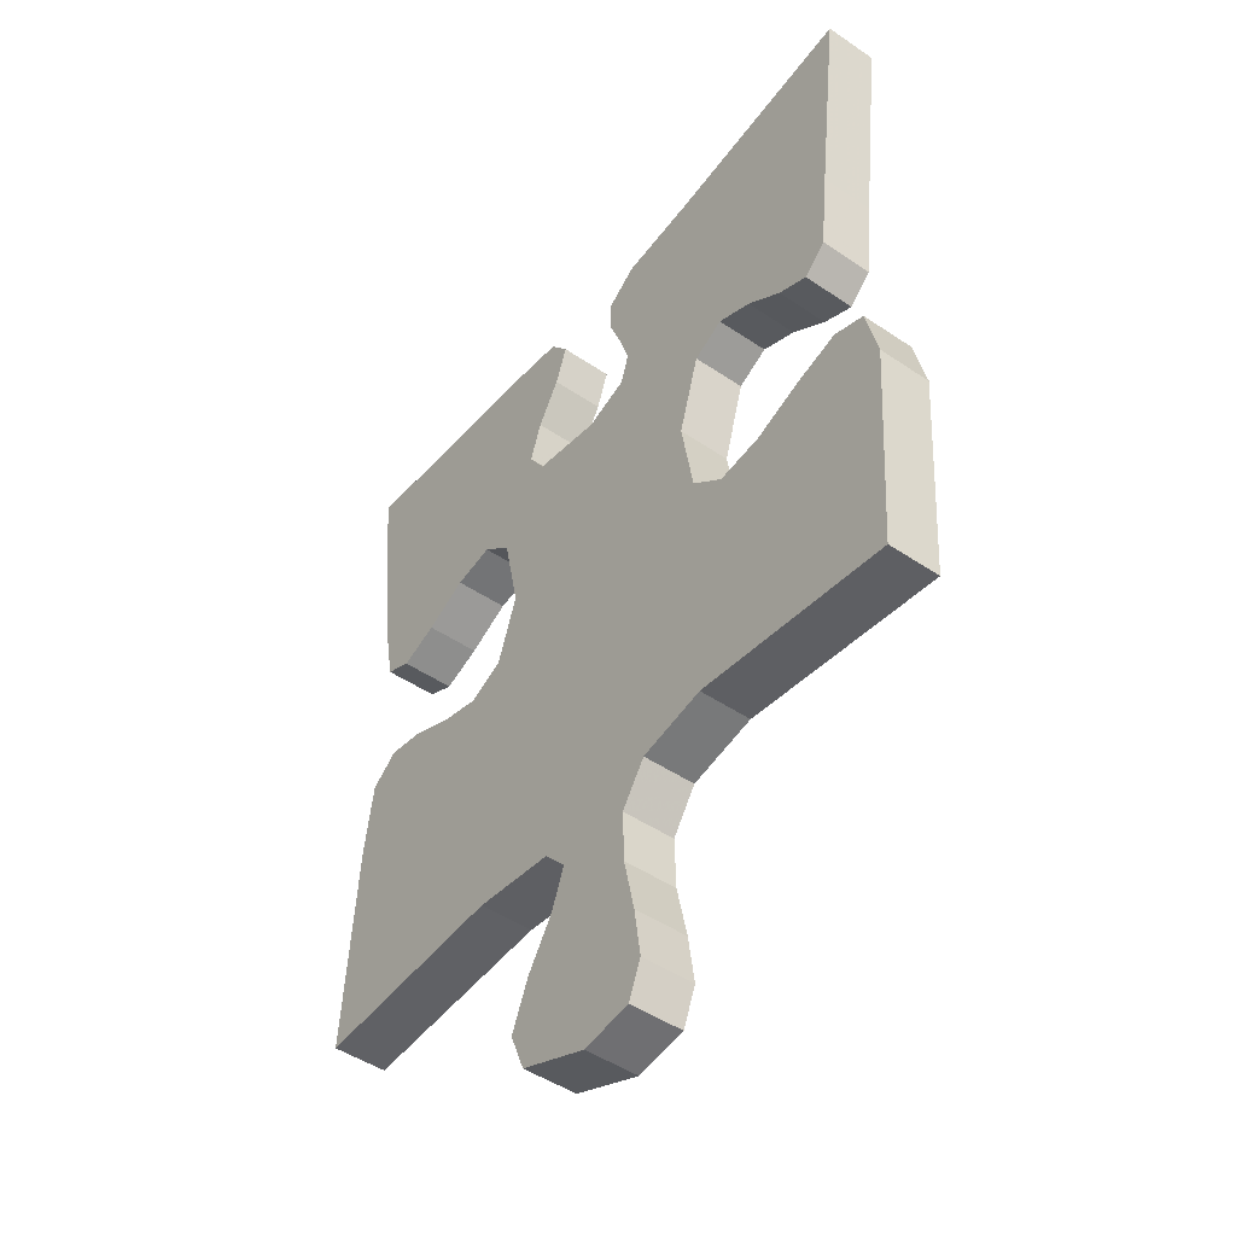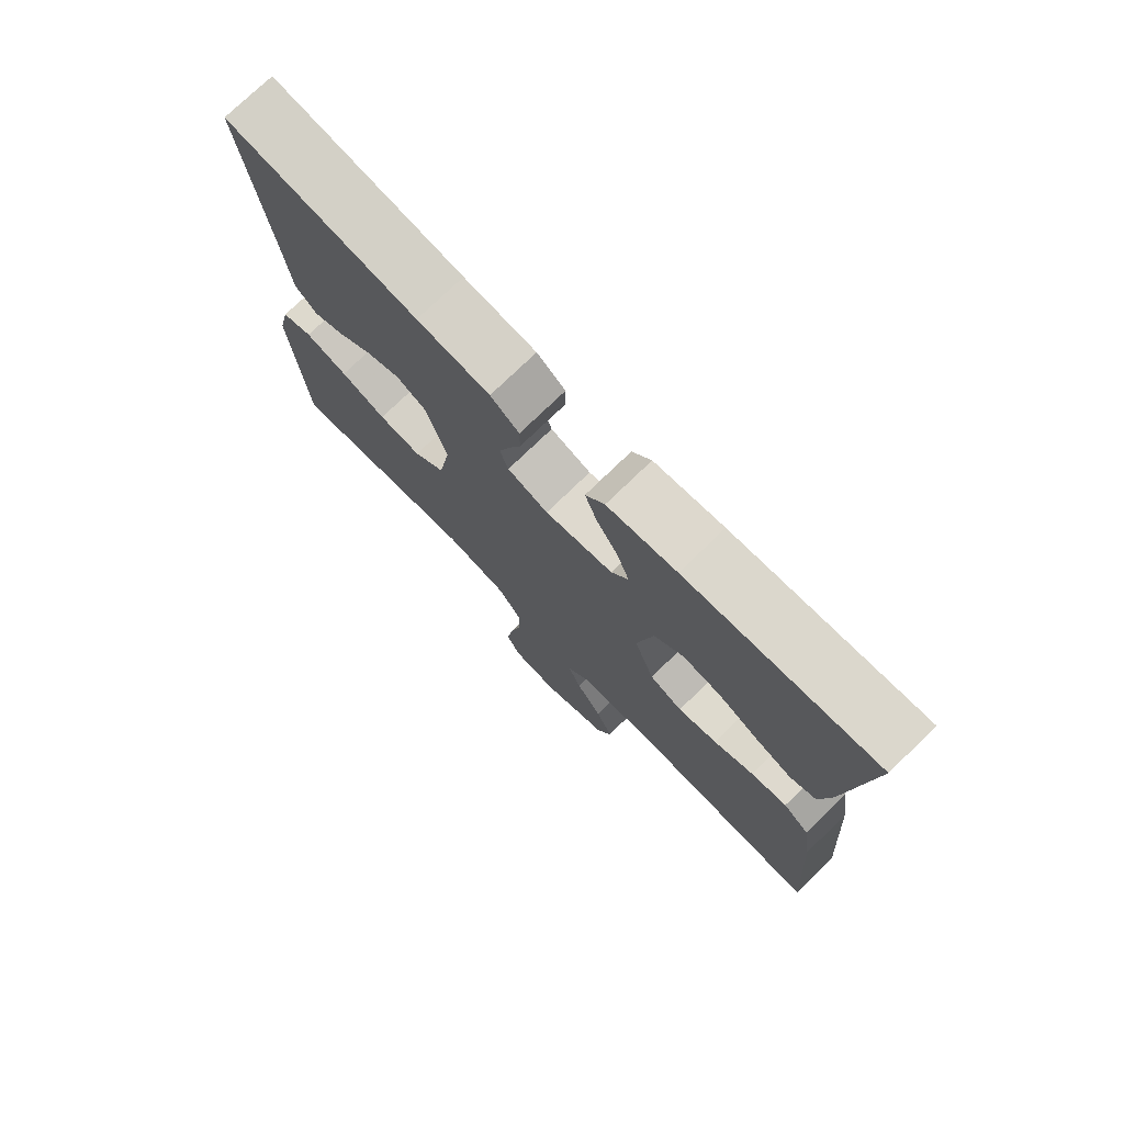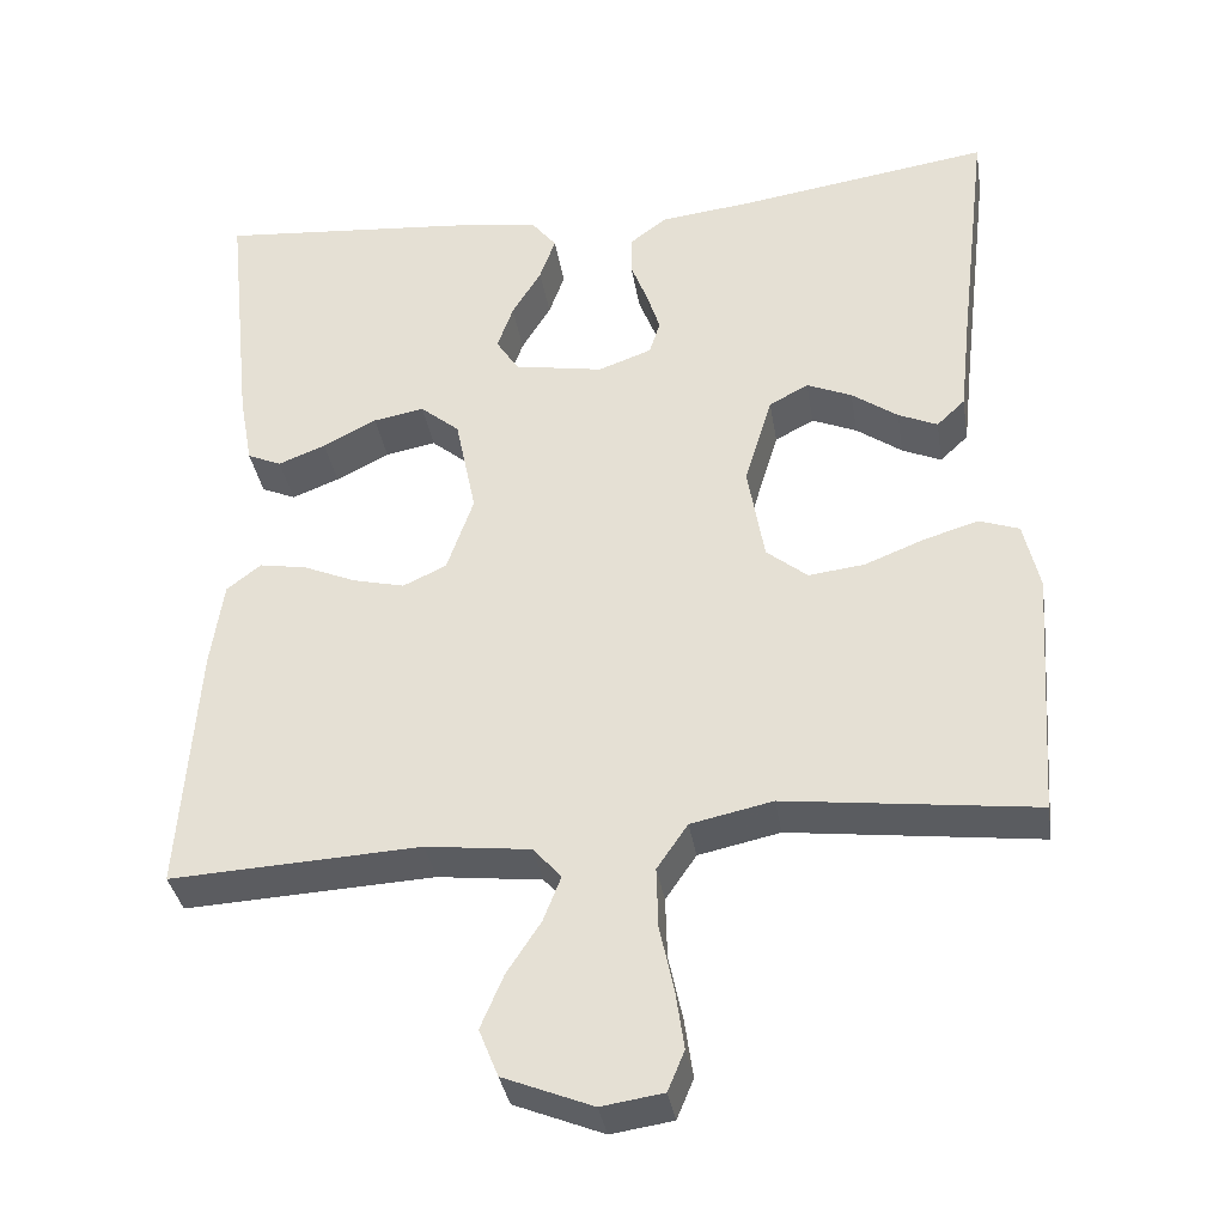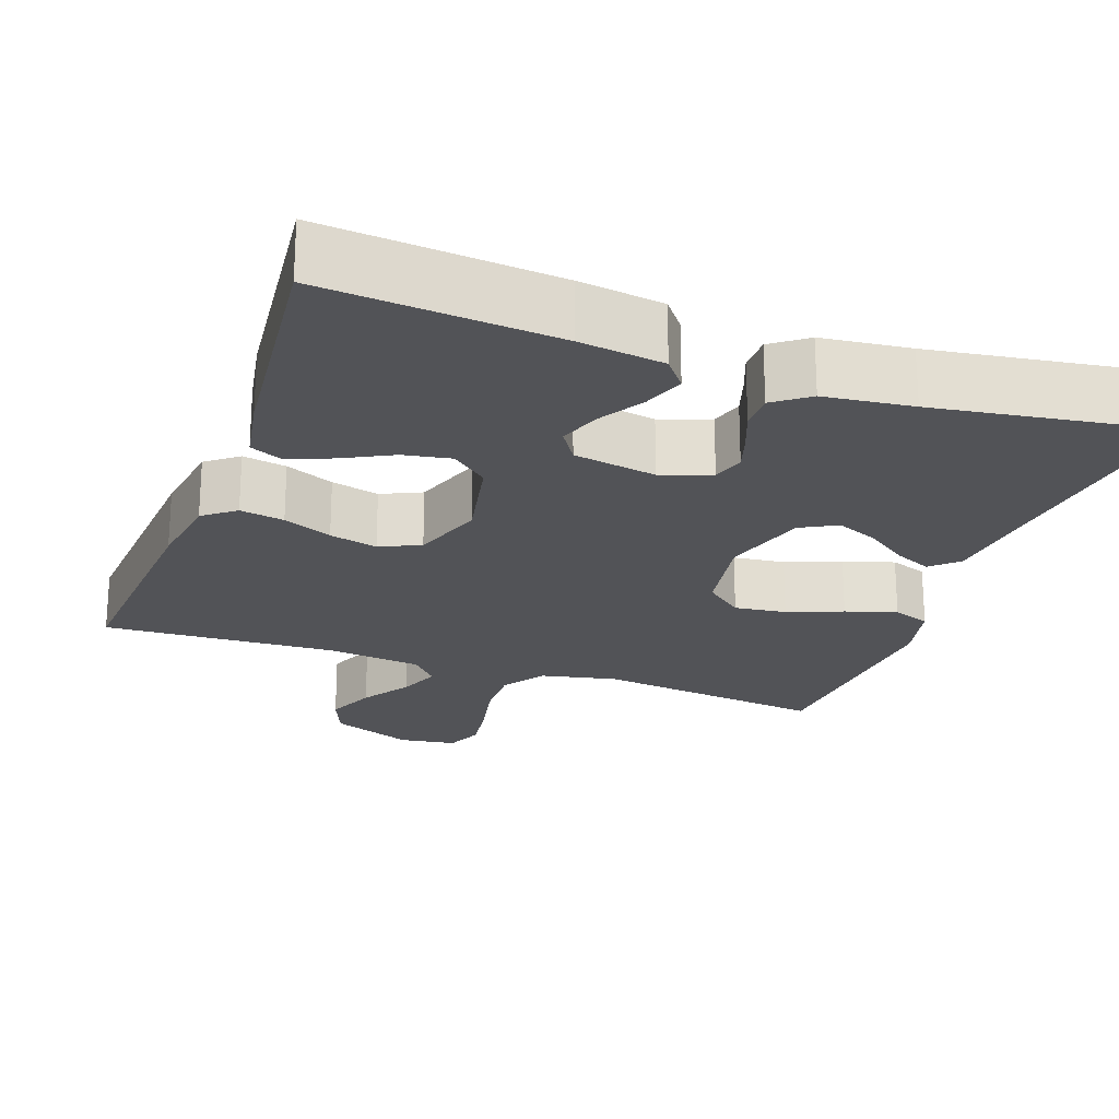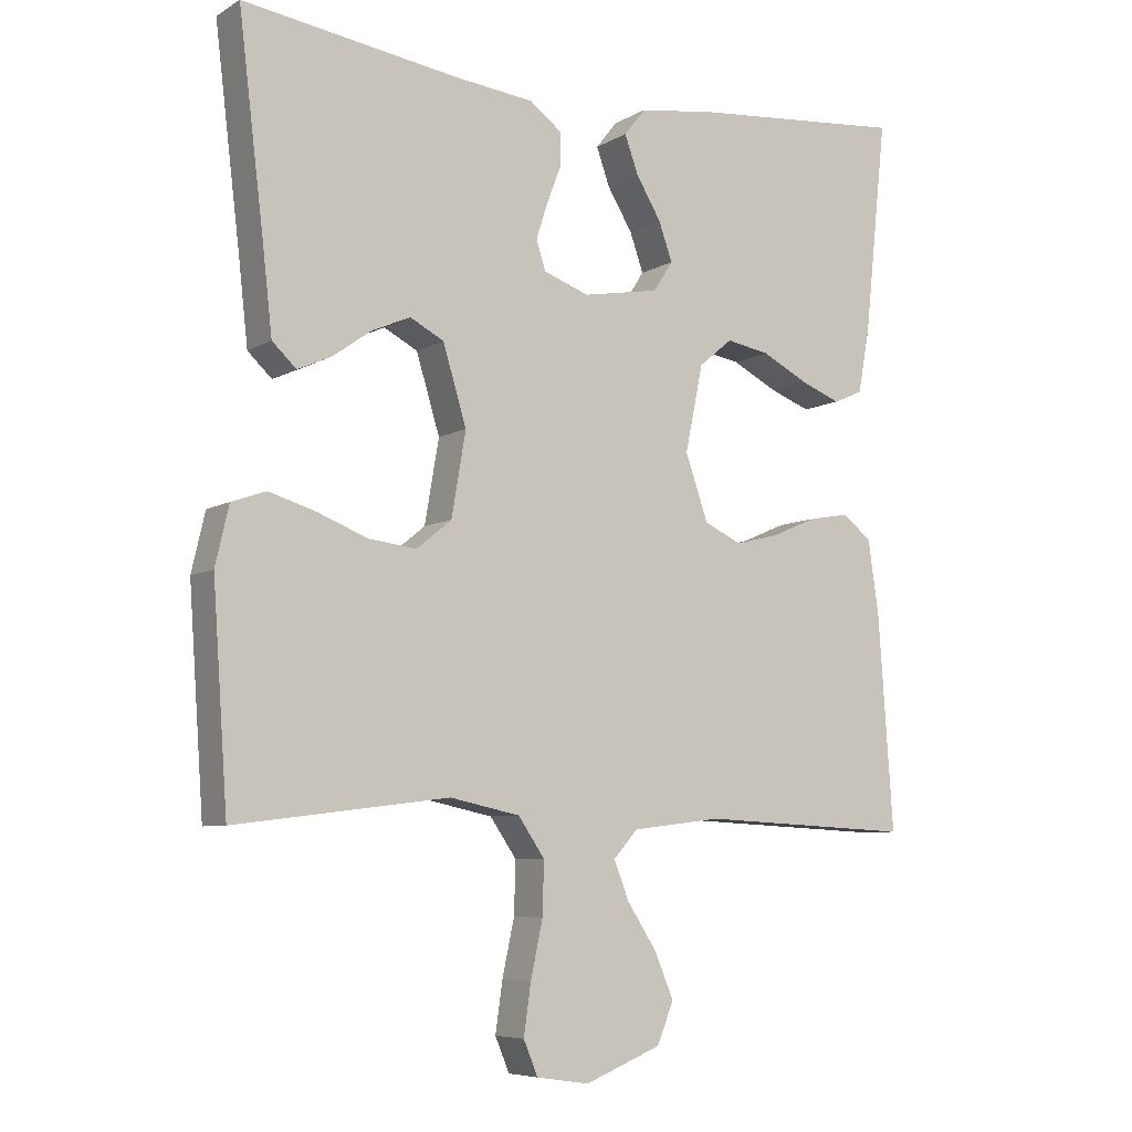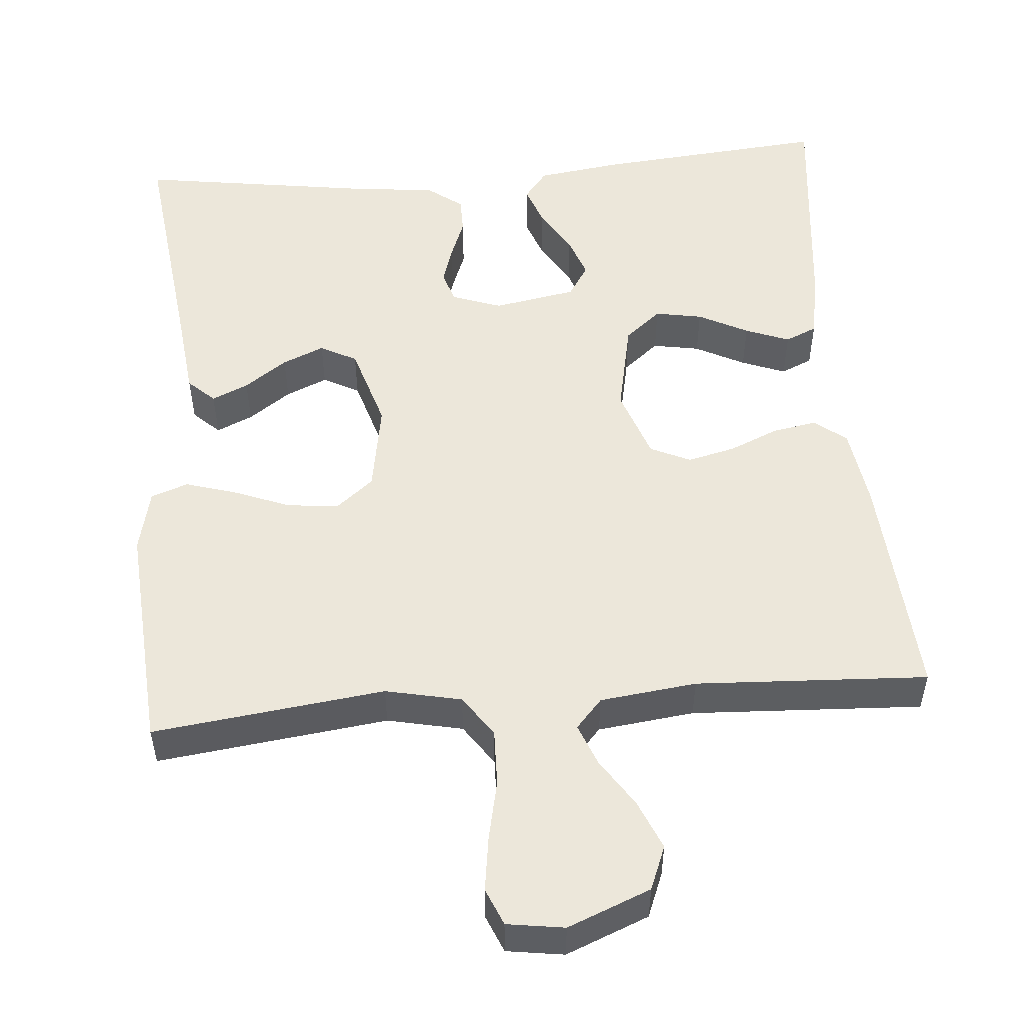
<metadata>
{"format":"obj","ext":"obj","renderer":"f3d","projection":"perspective","resolution":1024,"background":"white","views":[{"elev":-47.6,"azim":52.7,"up":"+Z"},{"elev":75.5,"azim":-134.1,"up":"+Z"},{"elev":-35.3,"azim":9.1,"up":"+Z"},{"elev":-22.4,"azim":-19.7,"up":"+Y"},{"elev":-6.9,"azim":148.1,"up":"+Z"},{"elev":52.3,"azim":175.2,"up":"+Y"}]}
</metadata>
<code>
v 0.5 0.07 0.5
v 0.464 0.07 0.2
v 0.451 0.07 0.083
v 0.417 0.07 0.051
v 0.37 0.07 0.072
v 0.315 0.07 0.111
v 0.261 0.07 0.134
v 0.214 0.07 0.109
v 0.181 0.07 0
v 0.201 0.07 -0.117
v 0.25 0.07 -0.157
v 0.317 0.07 -0.149
v 0.388 0.07 -0.121
v 0.454 0.07 -0.101
v 0.502 0.07 -0.118
v 0.521 0.07 -0.2
v 0.5 0.07 -0.5
v 0.2 0.07 -0.463
v 0.102 0.07 -0.484
v 0.065 0.07 -0.538
v 0.067 0.07 -0.611
v 0.084 0.07 -0.69
v 0.094 0.07 -0.76
v 0.074 0.07 -0.808
v 0 0.07 -0.819
v -0.107 0.07 -0.776
v -0.13 0.07 -0.719
v -0.103 0.07 -0.655
v -0.062 0.07 -0.592
v -0.041 0.07 -0.538
v -0.075 0.07 -0.5
v -0.2 0.07 -0.485
v -0.5 0.07 -0.5
v -0.479 0.07 -0.2
v -0.464 0.07 -0.096
v -0.423 0.07 -0.064
v -0.366 0.07 -0.074
v -0.303 0.07 -0.101
v -0.241 0.07 -0.116
v -0.189 0.07 -0.092
v -0.157 0.07 0
v -0.182 0.07 0.121
v -0.229 0.07 0.16
v -0.29 0.07 0.149
v -0.354 0.07 0.116
v -0.411 0.07 0.094
v -0.452 0.07 0.112
v -0.468 0.07 0.2
v -0.5 0.07 0.5
v -0.2 0.07 0.474
v -0.091 0.07 0.459
v -0.061 0.07 0.421
v -0.08 0.07 0.368
v -0.115 0.07 0.31
v -0.134 0.07 0.256
v -0.107 0.07 0.214
v 0 0.07 0.195
v 0.064 0.07 0.218
v 0.077 0.07 0.259
v 0.061 0.07 0.309
v 0.041 0.07 0.361
v 0.041 0.07 0.408
v 0.086 0.07 0.442
v 0.2 0.07 0.455
v 0.5 0 0.5
v 0.464 0 0.2
v 0.451 0 0.083
v 0.417 0 0.051
v 0.37 0 0.072
v 0.315 0 0.111
v 0.261 0 0.134
v 0.214 0 0.109
v 0.181 0 0
v 0.201 0 -0.117
v 0.25 0 -0.157
v 0.317 0 -0.149
v 0.388 0 -0.121
v 0.454 0 -0.101
v 0.502 0 -0.118
v 0.521 0 -0.2
v 0.5 0 -0.5
v 0.2 0 -0.463
v 0.102 0 -0.484
v 0.065 0 -0.538
v 0.067 0 -0.611
v 0.084 0 -0.69
v 0.094 0 -0.76
v 0.074 0 -0.808
v 0 0 -0.819
v -0.107 0 -0.776
v -0.13 0 -0.719
v -0.103 0 -0.655
v -0.062 0 -0.592
v -0.041 0 -0.538
v -0.075 0 -0.5
v -0.2 0 -0.485
v -0.5 0 -0.5
v -0.479 0 -0.2
v -0.464 0 -0.096
v -0.423 0 -0.064
v -0.366 0 -0.074
v -0.303 0 -0.101
v -0.241 0 -0.116
v -0.189 0 -0.092
v -0.157 0 0
v -0.182 0 0.121
v -0.229 0 0.16
v -0.29 0 0.149
v -0.354 0 0.116
v -0.411 0 0.094
v -0.452 0 0.112
v -0.468 0 0.2
v -0.5 0 0.5
v -0.2 0 0.474
v -0.091 0 0.459
v -0.061 0 0.421
v -0.08 0 0.368
v -0.115 0 0.31
v -0.134 0 0.256
v -0.107 0 0.214
v 0 0 0.195
v 0.064 0 0.218
v 0.077 0 0.259
v 0.061 0 0.309
v 0.041 0 0.361
v 0.041 0 0.408
v 0.086 0 0.442
v 0.2 0 0.455
f 62 63 64
f 61 62 64
f 60 61 64
f 64 1 2
f 60 64 2
f 59 60 2
f 58 59 2 3
f 52 53 54
f 51 52 54
f 50 51 54
f 49 50 54
f 48 49 54
f 47 48 54
f 46 47 54
f 45 46 54
f 44 45 54
f 43 44 54 55
f 42 43 55 56
f 36 37 38
f 35 36 38
f 34 35 38
f 33 34 38
f 32 33 38
f 31 32 38 39
f 30 31 39 40
f 27 28 29
f 26 27 29
f 25 26 29
f 24 25 29
f 23 24 29
f 22 23 29
f 21 22 29
f 20 21 29 30
f 30 40 41
f 20 30 41
f 19 20 41
f 16 17 18
f 15 16 18
f 14 15 18
f 13 14 18
f 12 13 18
f 11 12 18 19
f 3 4 5 6
f 3 6 7
f 58 3 7
f 57 58 7 8
f 56 57 8 9
f 42 56 9 10
f 19 41 42
f 11 19 42
f 10 11 42
f 128 127 126
f 128 126 125
f 128 125 124
f 66 65 128
f 66 128 124
f 66 124 123
f 67 66 123 122
f 118 117 116
f 118 116 115
f 118 115 114
f 118 114 113
f 118 113 112
f 118 112 111
f 118 111 110
f 118 110 109
f 118 109 108
f 119 118 108 107
f 120 119 107 106
f 102 101 100
f 102 100 99
f 102 99 98
f 102 98 97
f 102 97 96
f 103 102 96 95
f 104 103 95 94
f 93 92 91
f 93 91 90
f 93 90 89
f 93 89 88
f 93 88 87
f 93 87 86
f 93 86 85
f 94 93 85 84
f 105 104 94
f 105 94 84
f 105 84 83
f 82 81 80
f 82 80 79
f 82 79 78
f 82 78 77
f 82 77 76
f 83 82 76 75
f 70 69 68 67
f 71 70 67
f 71 67 122
f 72 71 122 121
f 73 72 121 120
f 74 73 120 106
f 106 105 83
f 106 83 75
f 106 75 74
f 1 65 66 2
f 2 66 67 3
f 3 67 68 4
f 4 68 69 5
f 5 69 70 6
f 6 70 71 7
f 7 71 72 8
f 8 72 73 9
f 9 73 74 10
f 10 74 75 11
f 11 75 76 12
f 12 76 77 13
f 13 77 78 14
f 14 78 79 15
f 15 79 80 16
f 16 80 81 17
f 17 81 82 18
f 18 82 83 19
f 19 83 84 20
f 20 84 85 21
f 21 85 86 22
f 22 86 87 23
f 23 87 88 24
f 24 88 89 25
f 25 89 90 26
f 26 90 91 27
f 27 91 92 28
f 28 92 93 29
f 29 93 94 30
f 30 94 95 31
f 31 95 96 32
f 32 96 97 33
f 33 97 98 34
f 34 98 99 35
f 35 99 100 36
f 36 100 101 37
f 37 101 102 38
f 38 102 103 39
f 39 103 104 40
f 40 104 105 41
f 41 105 106 42
f 42 106 107 43
f 43 107 108 44
f 44 108 109 45
f 45 109 110 46
f 46 110 111 47
f 47 111 112 48
f 48 112 113 49
f 49 113 114 50
f 50 114 115 51
f 51 115 116 52
f 52 116 117 53
f 53 117 118 54
f 54 118 119 55
f 55 119 120 56
f 56 120 121 57
f 57 121 122 58
f 58 122 123 59
f 59 123 124 60
f 60 124 125 61
f 61 125 126 62
f 62 126 127 63
f 63 127 128 64
f 64 128 65 1

</code>
